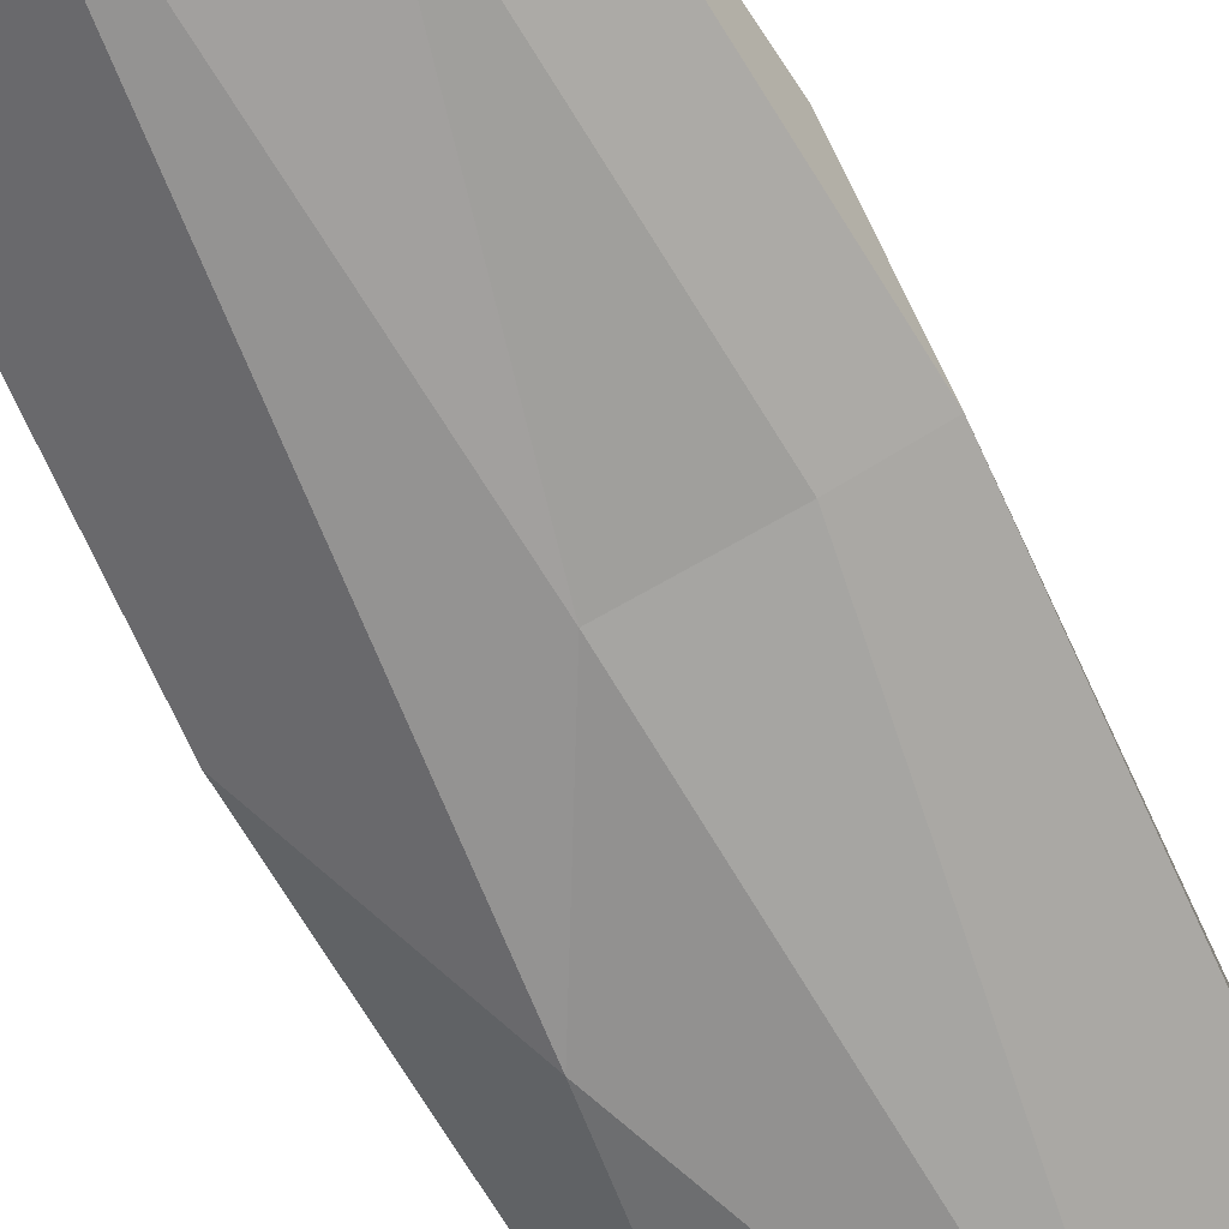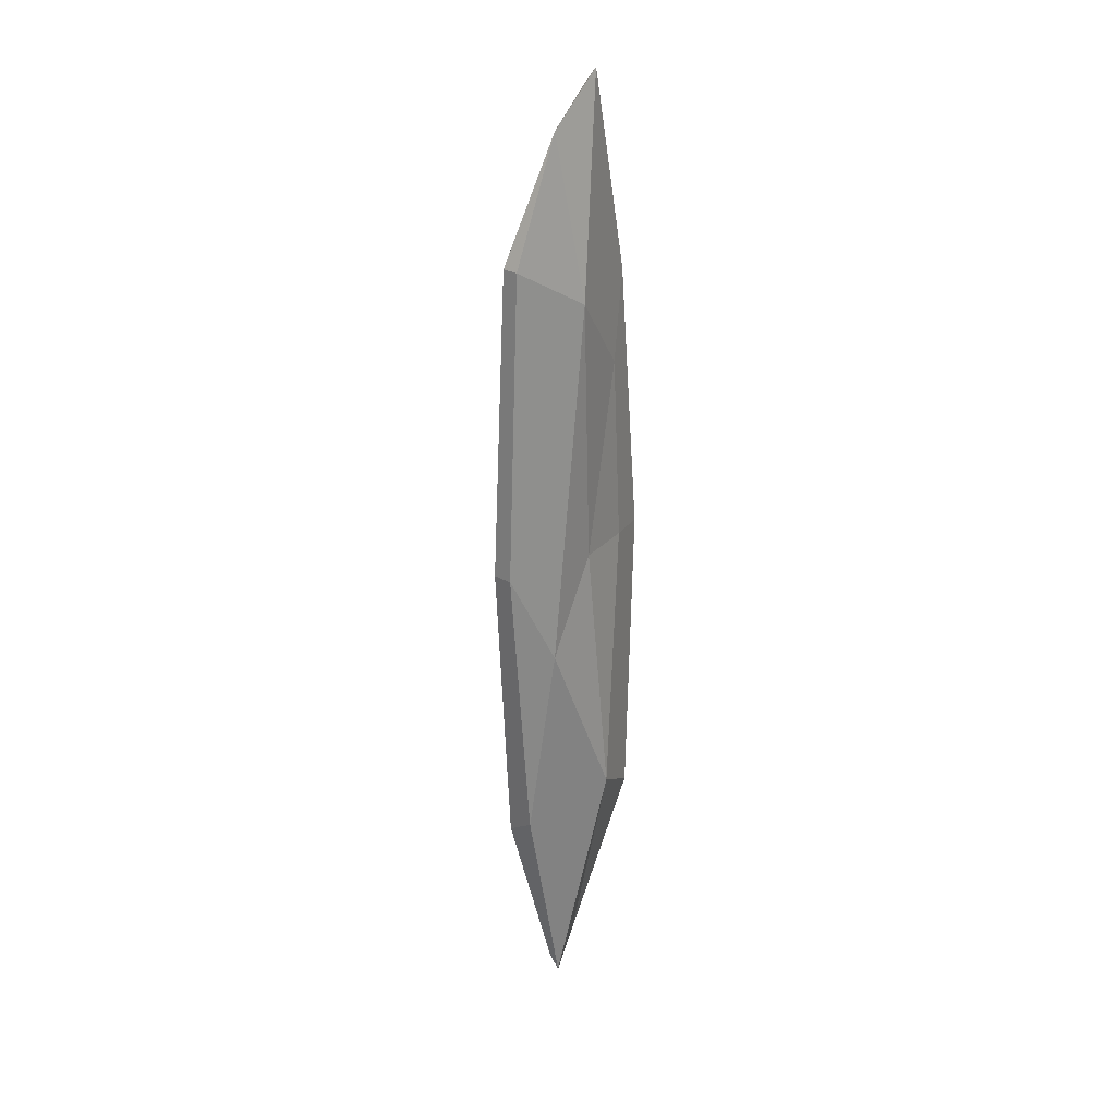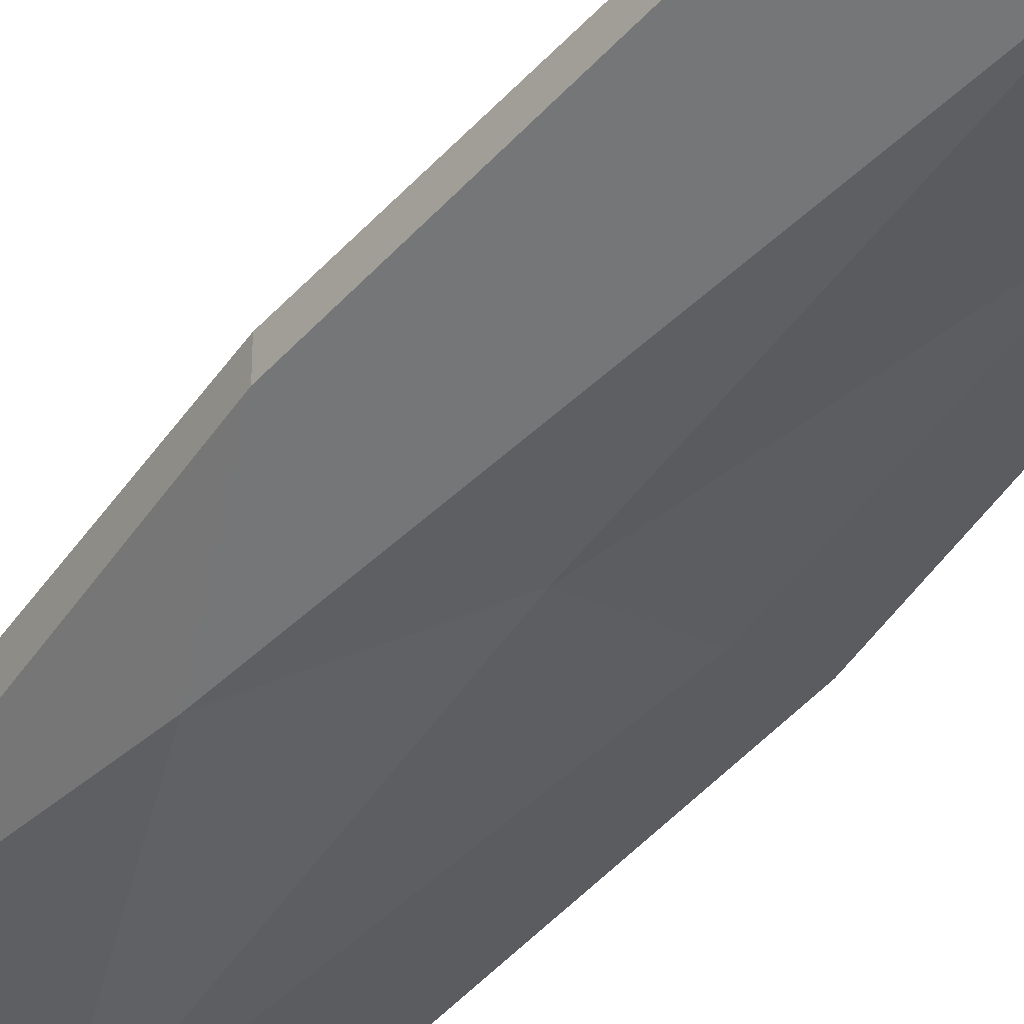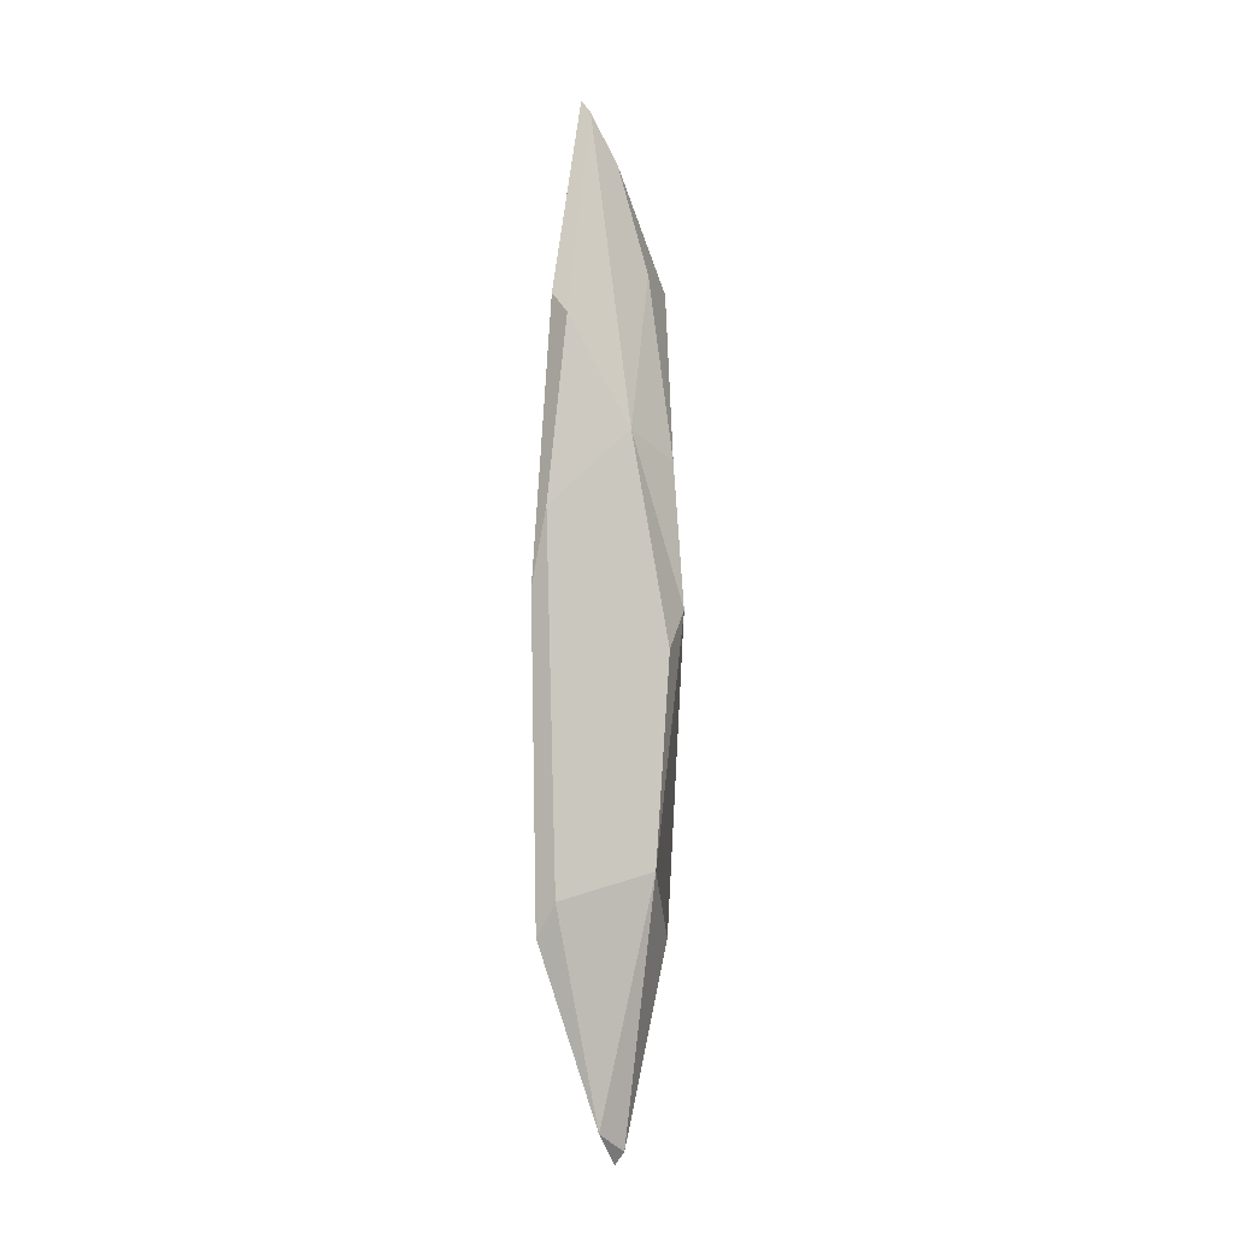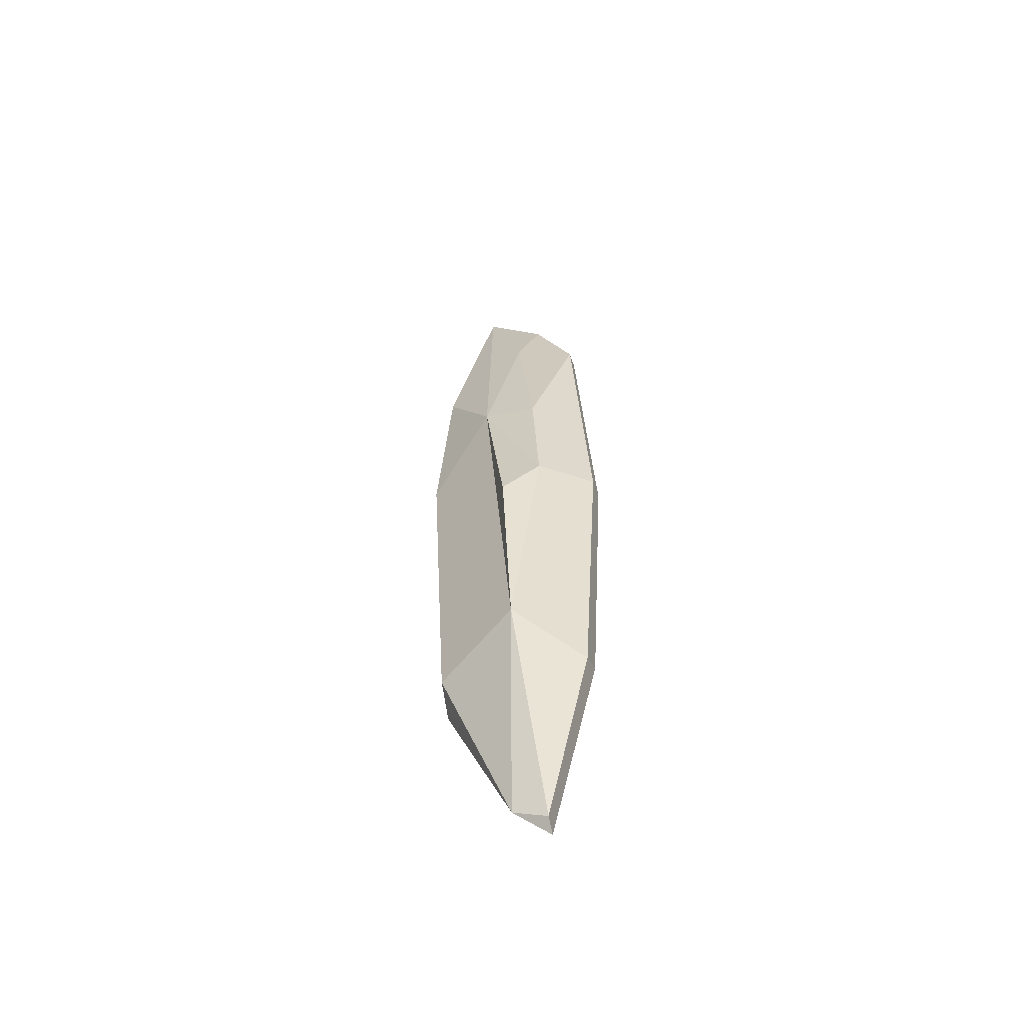
<metadata>
{"format":"obj","ext":"obj","renderer":"f3d","projection":"perspective","resolution":1024,"background":"white","views":[{"elev":-66.1,"azim":27.3,"up":"+Y"},{"elev":27.1,"azim":-48.7,"up":"+Z"},{"elev":-44.4,"azim":-35.1,"up":"+Y"},{"elev":-8.7,"azim":128.3,"up":"+Z"},{"elev":-56.8,"azim":-161.6,"up":"+Z"}]}
</metadata>
<code>
g default
v 0.1585 -0.3935 -2.713
v -0.5317 -0.2655 -0.9607
v -0.1585 -0.3162 2.713
v 0.4755 -0.1614 1.921
v 0.5878 -0.1614 0
v 0.7694 -0.1503 -3.109
v 0.05648 -0.002461 -4.848
v -0.2939 -0.1011 -5.152
v -0.7694 -0.1268 -2.939
v -0.9511 -0.05305 0
v -0.7694 -0.01523 3.109
v -0.2939 -0.06323 4.337
v 0.2939 -0.04586 4.813
v 0.7694 -0.001597 2.783
v 0.9511 -0.07393 0
v 0.7694 0.0739 -2.797
v -0.2939 0.01229 -5.026
v -0.7694 0.1503 -3.109
v -0.9511 0.1503 0
v -0.7694 0.1503 3.109
v 0.2939 0.07007 4.667
v 0.7694 0.185 2.569
v 0.9511 0.1003 0.7421
v -0.1095 0.5195 -2.515
v -0.4597 0.5916 -0.09032
v -0.3779 0.5336 1.318
v -0.1816 0.3935 3.109
v 0.204 0.4872 1.522
v 0 -0.2543 0
v -0.07778 0.7098 -0.5125
g cloud1
f 1 7 6
f 1 8 7
f 1 2 9 8
f 2 10 9
f 2 3 11 10
f 3 12 11
f 3 13 12
f 3 4 14 13
f 4 5 15 14
f 5 1 6 15
f 6 7 16
f 7 8 17
f 8 9 18 17
f 9 10 19 18
f 10 11 20 19
f 11 12 20
f 12 13 21
f 13 14 22 21
f 14 15 23 22
f 15 6 16 23
f 16 7 24
f 7 17 24
f 17 18 24
f 18 19 25 24
f 19 20 26 25
f 20 12 27 26
f 12 21 28 27
f 21 22 28
f 22 23 28
f 23 16 24 28
f 2 1 29
f 3 2 29
f 4 3 29
f 5 4 29
f 1 5 29
f 25 26 28
f 26 27 28
f 24 25 30
f 25 28 30
f 28 24 30

</code>
